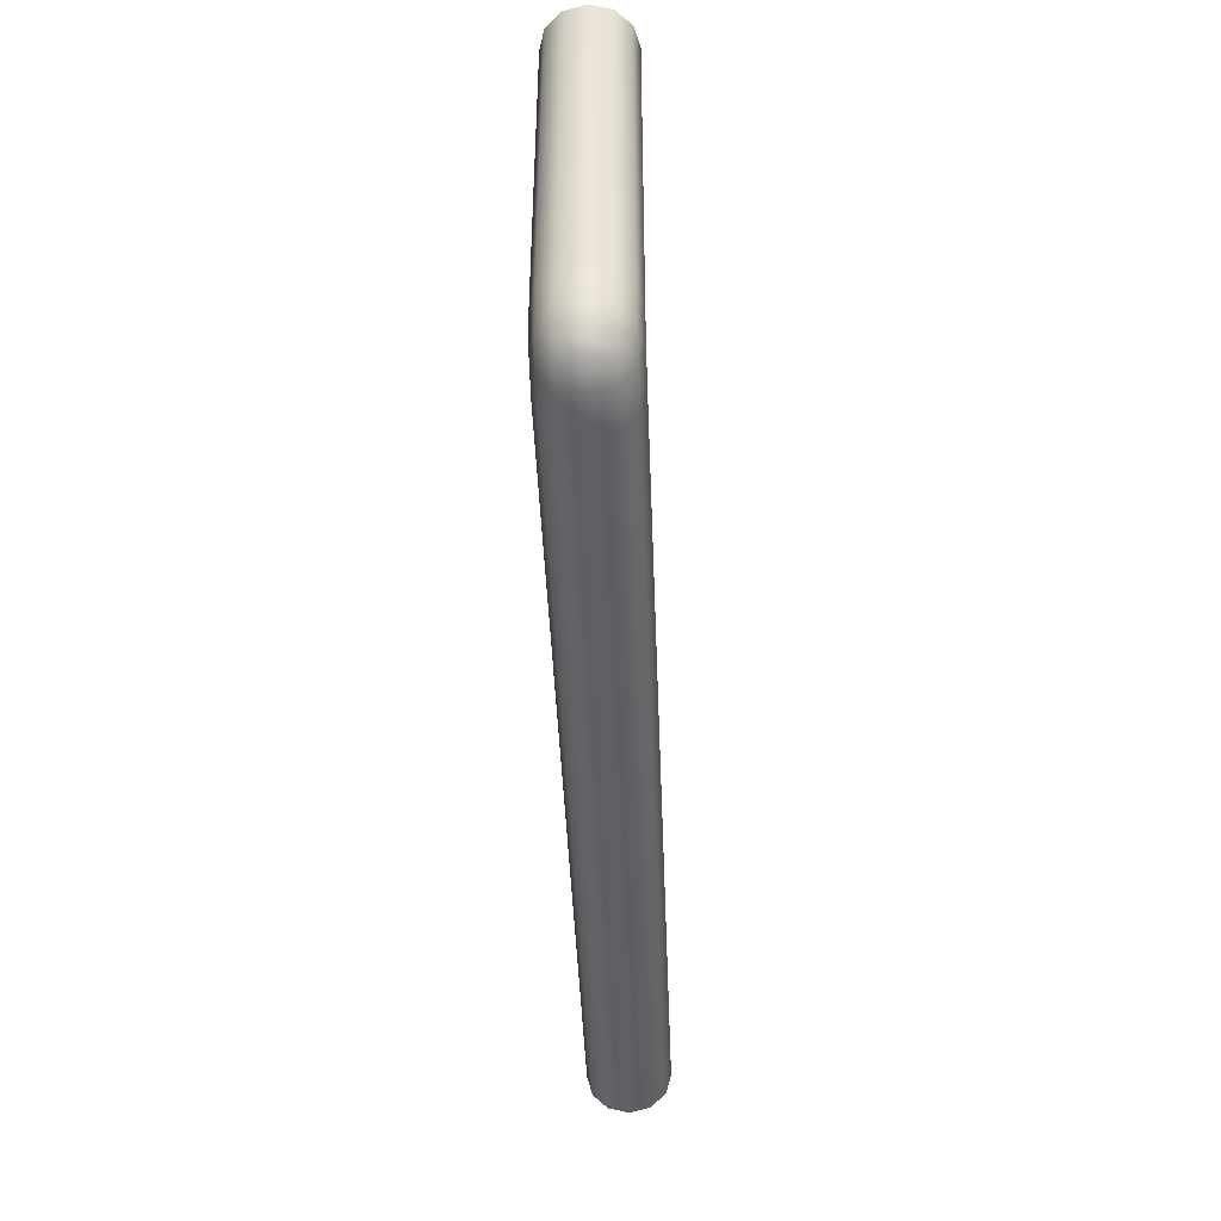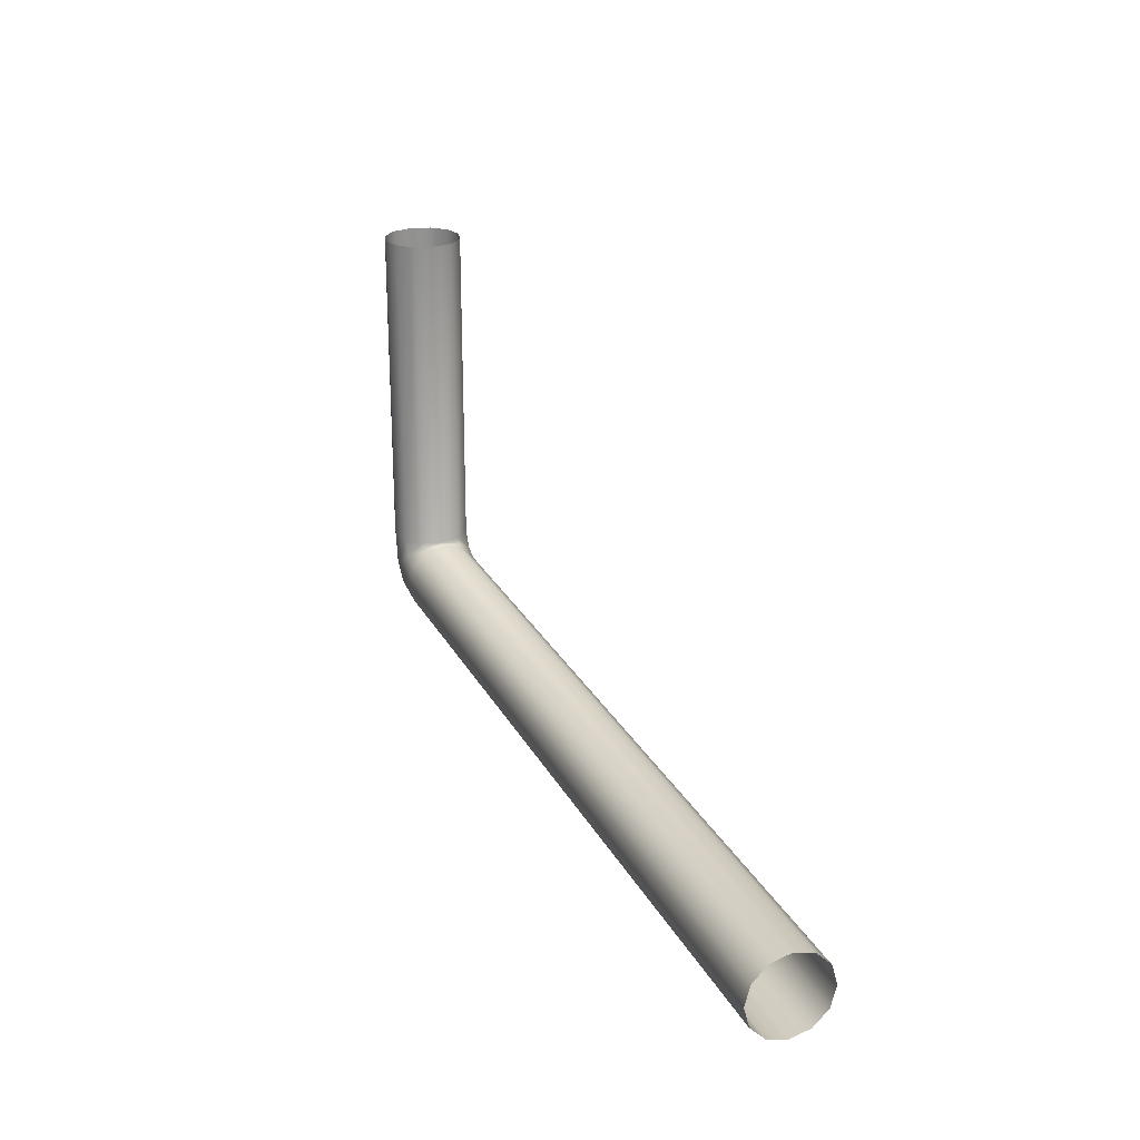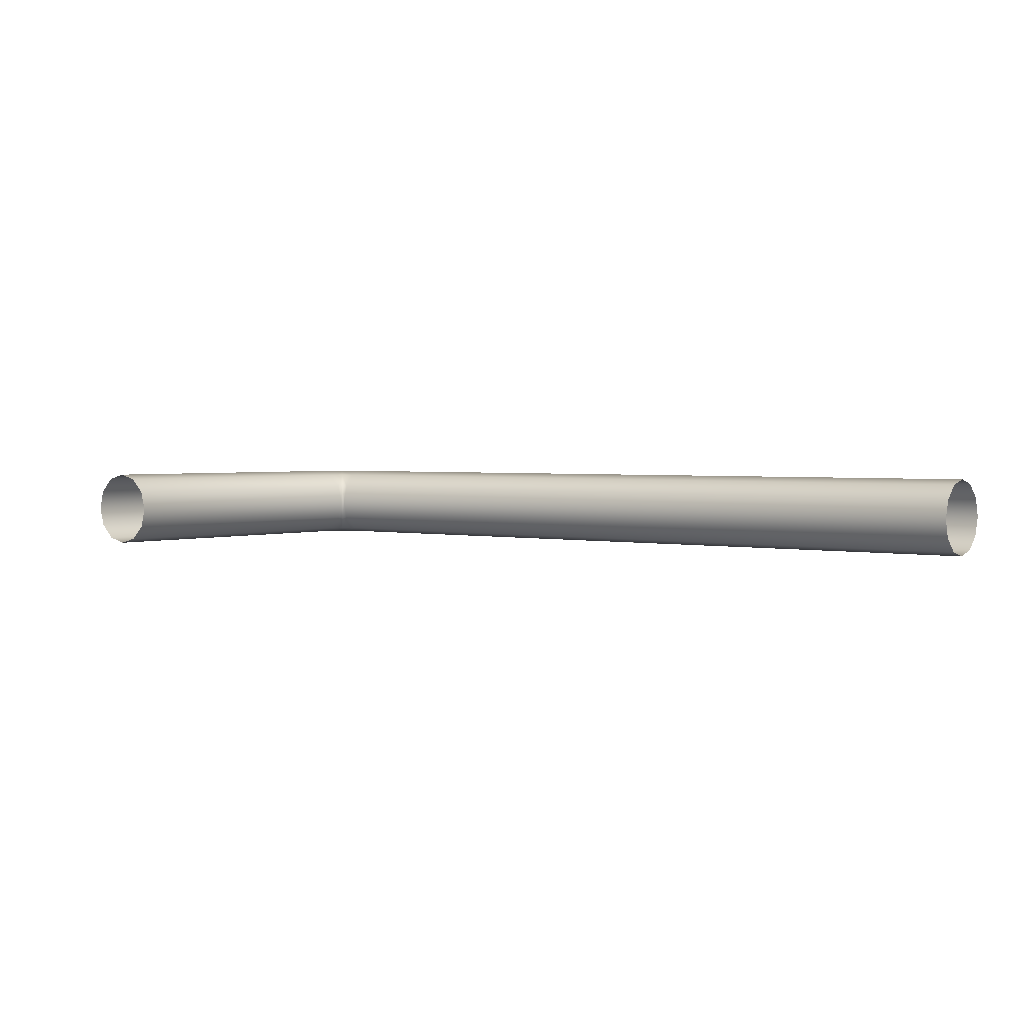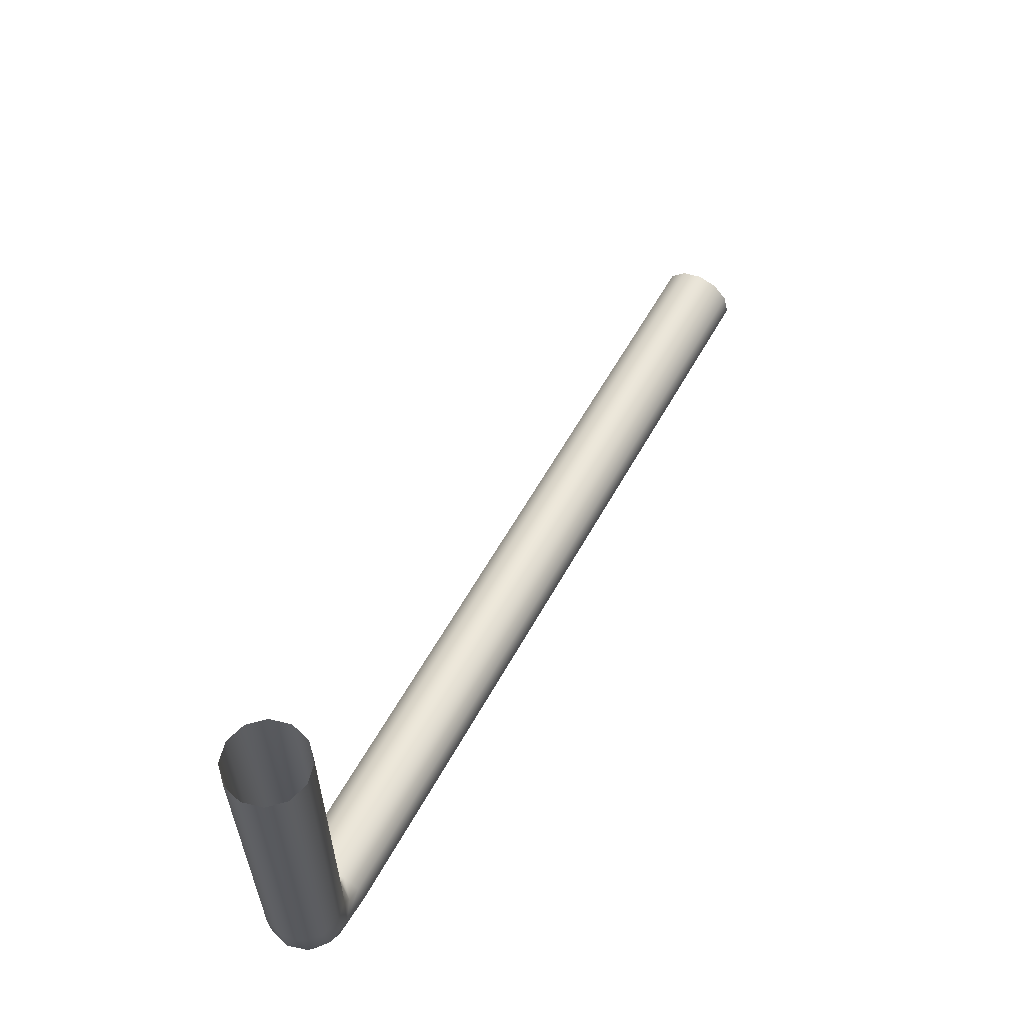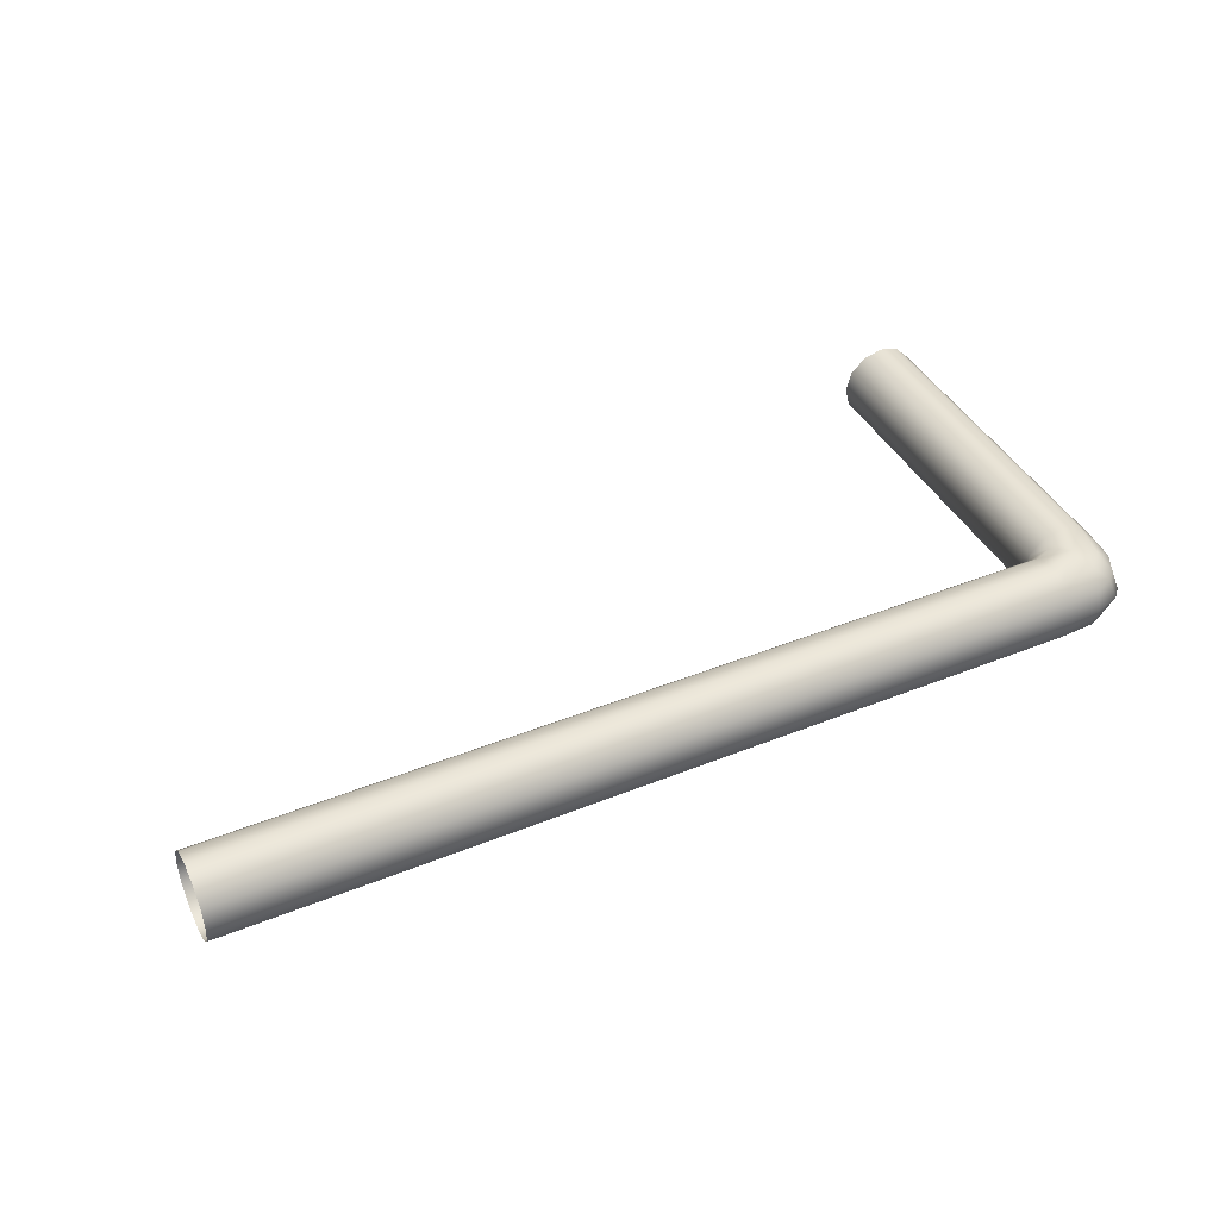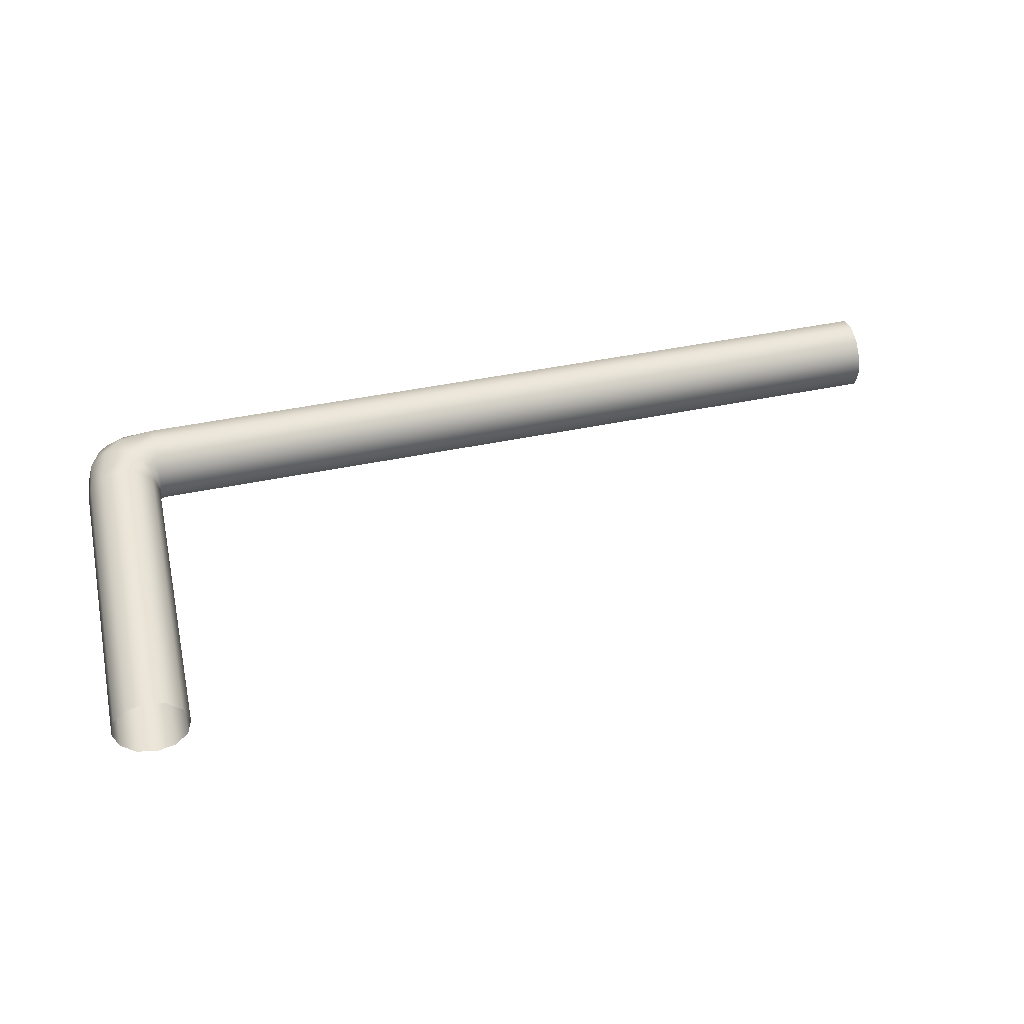
<metadata>
{"format":"obj","ext":"obj","renderer":"f3d","projection":"perspective","resolution":1024,"background":"white","views":[{"elev":-44.5,"azim":92.2,"up":"+Y"},{"elev":23.9,"azim":-111.5,"up":"+Y"},{"elev":2.3,"azim":-142.0,"up":"+Z"},{"elev":58.7,"azim":118.9,"up":"+Y"},{"elev":41.8,"azim":-25.9,"up":"+Z"},{"elev":46.9,"azim":166.8,"up":"+Z"}]}
</metadata>
<code>
v  111.6 -43.26 -10.24
v  111.6 -49.12 -11.83
v  -135.9 -49.12 -11.76
v  -135.9 -43.24 -10.19
v  -135.9 -43.24 10.19
v  111.6 -43.26 10.24
v  111.6 -38.96 5.914
v  -135.9 -38.93 5.884
v  134.3 -36.62 -5.914
v  134.3 60.88 -5.914
v  135.9 60.88 0.0005
v  135.9 -36.62 0.0005
v  -135.9 -55 -10.19
v  111.6 -54.99 -10.24
v  -135.9 -38.93 -5.881
v  111.6 -38.96 -5.915
v  111.6 -37.39 -0.0004
v  -135.9 -37.35 0.0008
v  -135.9 -59.31 -5.88
v  111.6 -59.28 -5.914
v  130 -36.62 -10.24
v  130 60.88 -10.24
v  111.6 -60.85 0.0005
v  -135.9 -60.88 0.0028
v  111.6 -59.28 5.915
v  111.6 -54.99 10.24
v  -135.9 -55 10.19
v  -135.9 -59.31 5.885
v  121.9 -58.41 -6.077
v  122.1 -60.14 0.0004
v  111.6 -49.12 11.83
v  -135.9 -49.12 11.77
v  113.3 -38.3 6.347
v  112.1 -37.1 -0.0002
v  121.9 -58.41 6.078
v  123.1 -53 10.24
v  116.2 -41.22 -10.34
v  113.3 -38.31 -6.348
v  120.8 -45.82 11.82
v  116.2 -41.22 10.34
v  123.1 -53 -10.24
v  120.8 -45.82 -11.83
v  128 -48.16 10.24
v  128 -48.16 -10.24
v  127.7 -55.65 6.146
v  130.6 -52.73 6.146
v  127.7 -55.65 -6.146
v  130.6 -52.73 -6.145
v  132.3 -54.57 0.0003
v  129.5 -57.35 0.0003
v  135.2 -47.08 0.0004
v  133.4 -46.91 -6.077
v  112.4 -36.62 -0.0004
v  114 -36.62 5.914
v  130 -36.62 10.24
v  133.4 -46.9 6.078
v  134.3 -36.62 5.915
v  114 -36.62 -5.915
v  118.3 -36.62 -10.24
v  118.3 -36.62 10.24
v  124.1 -36.62 11.83
v  124.1 -36.62 -11.83
v  134.3 60.88 5.915
v  130 60.88 10.24
v  124.1 60.88 11.83
v  124.1 60.88 -11.83
v  112.4 60.88 -0.0005
v  114 60.88 -5.915
v  118.3 60.88 -10.24
v  114 60.88 5.914
v  118.3 60.88 10.24
g SM_Water_Pipes_01_001
f 1 2 3
f 3 4 1
f 5 6 7
f 7 8 5
f 9 10 11
f 11 12 9
f 13 3 2
f 2 14 13
f 4 15 16
f 16 1 4
f 17 18 8
f 8 7 17
f 19 13 14
f 14 20 19
f 18 17 16
f 16 15 18
f 21 22 10
f 10 9 21
f 20 23 24
f 24 19 20
f 25 26 27
f 27 28 25
f 20 29 30
f 30 23 20
f 31 6 5
f 5 32 31
f 23 25 28
f 28 24 23
f 17 7 33
f 33 34 17
f 26 31 32
f 32 27 26
f 26 25 35
f 35 36 26
f 37 1 16
f 16 38 37
f 38 16 17
f 17 34 38
f 6 31 39
f 39 40 6
f 41 14 2
f 2 42 41
f 25 23 30
f 30 35 25
f 26 36 39
f 39 31 26
f 42 2 1
f 1 37 42
f 7 6 40
f 40 33 7
f 29 20 14
f 14 41 29
f 43 39 36
f 41 42 44
f 43 36 45
f 45 46 43
f 47 48 49
f 49 50 47
f 46 45 50
f 50 49 46
f 48 47 41
f 41 44 48
f 29 47 50
f 50 30 29
f 36 35 45
f 45 35 30
f 30 50 45
f 47 29 41
f 9 12 51
f 51 52 9
f 53 34 33
f 33 54 53
f 55 43 56
f 56 57 55
f 37 38 58
f 58 59 37
f 38 34 53
f 53 58 38
f 60 40 39
f 39 61 60
f 62 21 44
f 44 42 62
f 57 56 51
f 51 12 57
f 39 43 55
f 55 61 39
f 42 37 59
f 59 62 42
f 54 33 40
f 40 60 54
f 52 44 21
f 21 9 52
f 52 51 49
f 49 48 52
f 43 46 56
f 46 49 51
f 51 56 46
f 48 44 52
f 11 63 57
f 57 12 11
f 64 65 61
f 61 55 64
f 21 62 66
f 66 22 21
f 58 53 67
f 67 68 58
f 62 59 69
f 69 66 62
f 59 58 68
f 68 69 59
f 53 54 70
f 70 67 53
f 55 57 63
f 63 64 55
f 60 61 65
f 65 71 60
f 54 60 71
f 71 70 54

</code>
